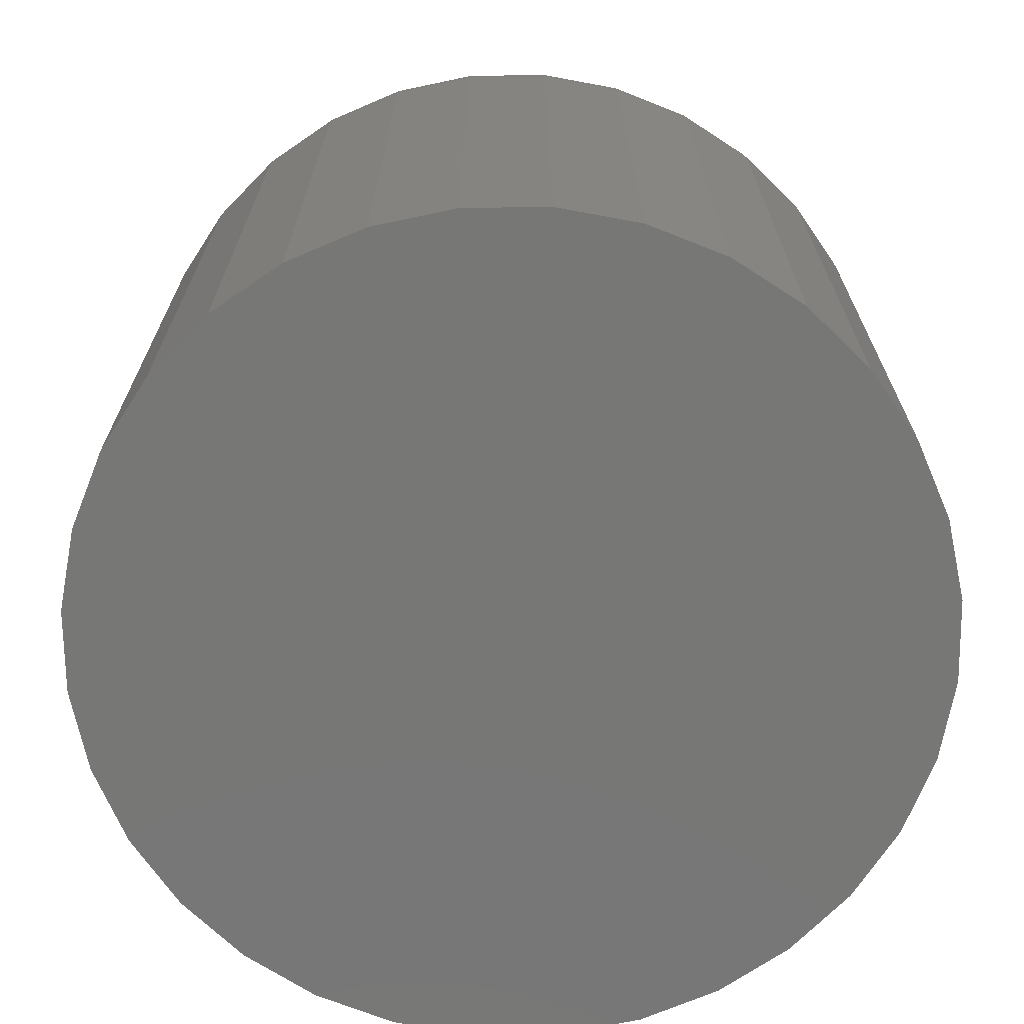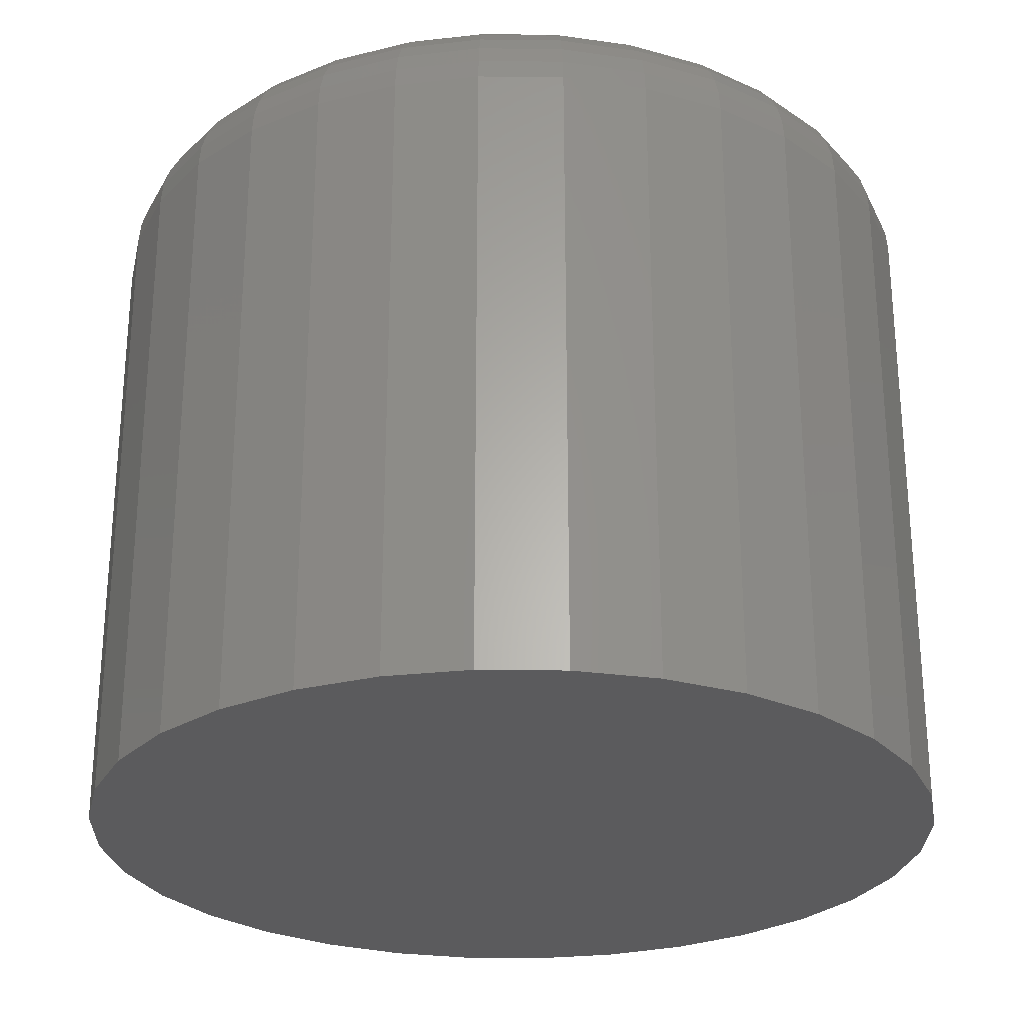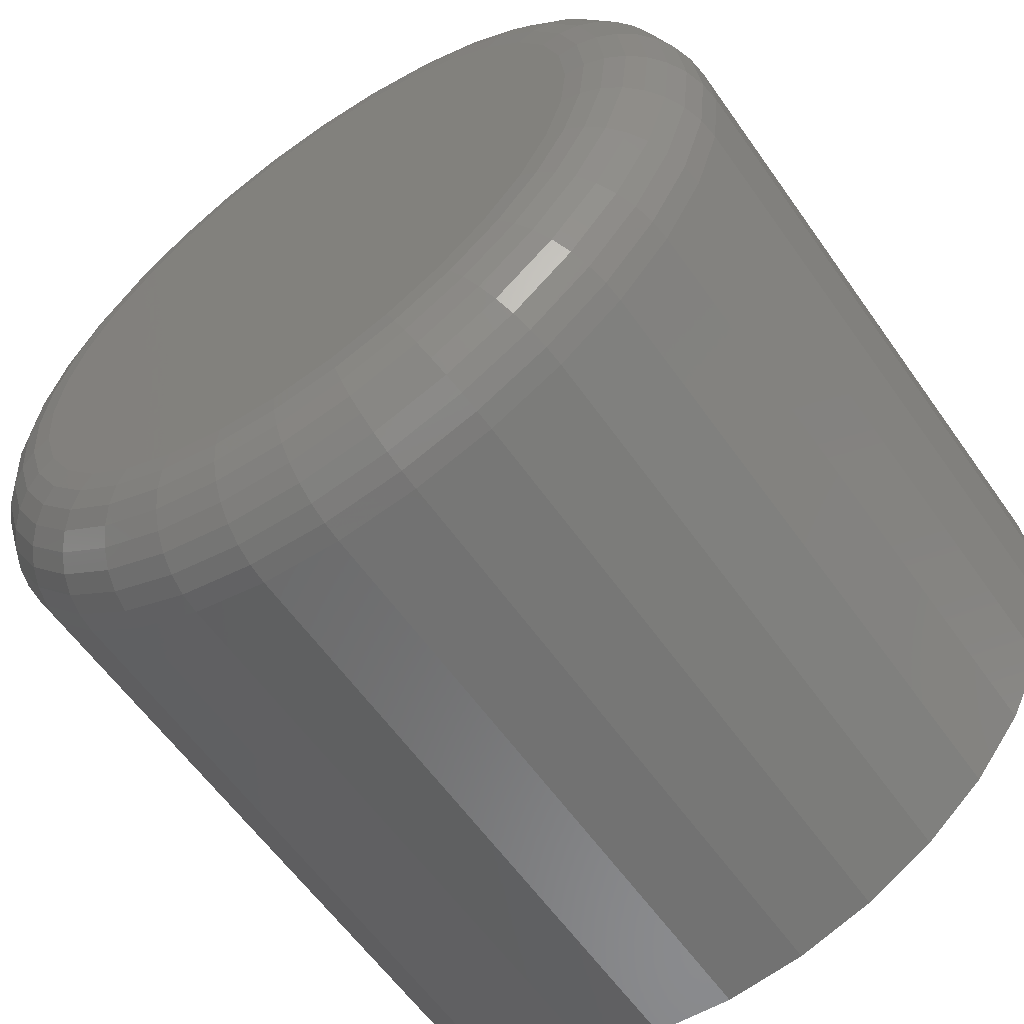
<metadata>
{"format":"stl","ext":"stl","renderer":"f3d","projection":"perspective","resolution":1024,"background":"white","views":[{"elev":-69.8,"azim":-4.9,"up":"+Z"},{"elev":-26.9,"azim":15.7,"up":"+Z"},{"elev":-60.1,"azim":35.0,"up":"+Y"}]}
</metadata>
<code>
# stl→obj: 320 verts, 636 faces
v -0.1895 -0.155 0.05469
v -0.1941 -0.1555 0.05469
v -0.1986 -0.1568 0.05469
v -0.1848 -0.1555 0.05469
v -0.1804 -0.1568 0.05469
v -0.2027 -0.159 0.05469
v -0.1763 -0.159 0.05469
v -0.2063 -0.162 0.05469
v -0.1727 -0.162 0.05469
v -0.2092 -0.1656 0.05469
v -0.1697 -0.1656 0.05469
v -0.2114 -0.1697 0.05469
v -0.1675 -0.1697 0.05469
v -0.2128 -0.1741 0.05469
v -0.1662 -0.1741 0.05469
v -0.1662 -0.1834 0.05469
v -0.2114 -0.1879 0.05469
v -0.1675 -0.1879 0.05469
v -0.2092 -0.192 0.05469
v -0.1697 -0.192 0.05469
v -0.2063 -0.1956 0.05469
v -0.1727 -0.1956 0.05469
v -0.2027 -0.1985 0.05469
v -0.1763 -0.1985 0.05469
v -0.1986 -0.2007 0.05469
v -0.1804 -0.2007 0.05469
v -0.1941 -0.2021 0.05469
v -0.1895 -0.2025 0.05469
v -0.1848 -0.2021 0.05469
v -0.1657 -0.1788 0.05469
v -0.2132 -0.1788 0.05469
v -0.2128 -0.1834 0.05469
v -0.1579 -0.1788 0
v -0.1579 -0.1788 0.04688
v -0.1585 -0.1849 0
v -0.1585 -0.1849 0.04688
v -0.1603 -0.1909 0
v -0.1603 -0.1909 0.04688
v -0.1632 -0.1963 0
v -0.1632 -0.1963 0.04688
v -0.1671 -0.2011 0
v -0.1671 -0.2011 0.04688
v -0.1719 -0.205 0
v -0.1719 -0.205 0.04688
v -0.1774 -0.208 0
v -0.1774 -0.208 0.04688
v -0.1833 -0.2098 0
v -0.1833 -0.2098 0.04688
v -0.1895 -0.2104 0
v -0.1895 -0.2104 0.04688
v -0.1956 -0.2098 0
v -0.1956 -0.2098 0.04688
v -0.2016 -0.208 0
v -0.2016 -0.208 0.04688
v -0.207 -0.205 0
v -0.207 -0.205 0.04688
v -0.2118 -0.2011 0
v -0.2118 -0.2011 0.04688
v -0.2157 -0.1963 0
v -0.2157 -0.1963 0.04688
v -0.2186 -0.1909 0
v -0.2186 -0.1909 0.04688
v -0.2204 -0.1849 0
v -0.2204 -0.1849 0.04688
v -0.2211 -0.1788 0
v -0.2211 -0.1788 0.04688
v -0.2204 -0.1726 0
v -0.2204 -0.1726 0.04688
v -0.2186 -0.1667 0
v -0.2186 -0.1667 0.04688
v -0.2157 -0.1612 0
v -0.2157 -0.1612 0.04688
v -0.2118 -0.1565 0
v -0.2118 -0.1565 0.04688
v -0.207 -0.1525 0
v -0.207 -0.1525 0.04688
v -0.2016 -0.1496 0
v -0.2016 -0.1496 0.04688
v -0.1956 -0.1478 0
v -0.1956 -0.1478 0.04688
v -0.1895 -0.1472 0
v -0.1895 -0.1472 0.04688
v -0.1833 -0.1478 0
v -0.1833 -0.1478 0.04688
v -0.1774 -0.1496 0
v -0.1774 -0.1496 0.04688
v -0.1719 -0.1525 0
v -0.1719 -0.1525 0.04688
v -0.1671 -0.1565 0
v -0.1671 -0.1565 0.04688
v -0.1632 -0.1612 0
v -0.1632 -0.1612 0.04688
v -0.1603 -0.1667 0
v -0.1603 -0.1667 0.04688
v -0.1585 -0.1726 0
v -0.1585 -0.1726 0.04688
v -0.2148 -0.1788 0.05454
v -0.2143 -0.1738 0.05454
v -0.2162 -0.1788 0.05409
v -0.2157 -0.1736 0.05409
v -0.2176 -0.1788 0.05337
v -0.217 -0.1733 0.05337
v -0.2188 -0.1788 0.0524
v -0.2182 -0.1731 0.0524
v -0.2197 -0.1788 0.05122
v -0.2192 -0.1729 0.05122
v -0.2205 -0.1788 0.04986
v -0.2199 -0.1727 0.04986
v -0.2209 -0.1788 0.0484
v -0.2203 -0.1727 0.0484
v -0.1647 -0.1738 0.05454
v -0.1642 -0.1788 0.05454
v -0.1632 -0.1736 0.05409
v -0.1627 -0.1788 0.05409
v -0.1619 -0.1733 0.05337
v -0.1614 -0.1788 0.05337
v -0.1607 -0.1731 0.0524
v -0.1602 -0.1788 0.0524
v -0.1598 -0.1729 0.05122
v -0.1592 -0.1788 0.05122
v -0.1591 -0.1727 0.04986
v -0.1585 -0.1788 0.04986
v -0.1586 -0.1727 0.0484
v -0.158 -0.1788 0.0484
v -0.1661 -0.1691 0.05454
v -0.1648 -0.1685 0.05409
v -0.1635 -0.168 0.05337
v -0.1624 -0.1676 0.0524
v -0.1615 -0.1672 0.05122
v -0.1608 -0.1669 0.04986
v -0.1604 -0.1668 0.0484
v -0.1684 -0.1647 0.05454
v -0.1672 -0.1639 0.05409
v -0.1661 -0.1632 0.05337
v -0.1651 -0.1625 0.0524
v -0.1643 -0.162 0.05122
v -0.1637 -0.1616 0.04986
v -0.1633 -0.1613 0.0484
v -0.1716 -0.1609 0.05454
v -0.1706 -0.1599 0.05409
v -0.1696 -0.1589 0.05337
v -0.1688 -0.1581 0.0524
v -0.1681 -0.1574 0.05122
v -0.1676 -0.1569 0.04986
v -0.1673 -0.1566 0.0484
v -0.1754 -0.1578 0.05454
v -0.1746 -0.1565 0.05409
v -0.1739 -0.1554 0.05337
v -0.1732 -0.1544 0.0524
v -0.1727 -0.1536 0.05122
v -0.1723 -0.153 0.04986
v -0.172 -0.1527 0.0484
v -0.1798 -0.1554 0.05454
v -0.1792 -0.1541 0.05409
v -0.1787 -0.1528 0.05337
v -0.1783 -0.1517 0.0524
v -0.1779 -0.1508 0.05122
v -0.1776 -0.1502 0.04986
v -0.1774 -0.1497 0.0484
v -0.1845 -0.154 0.05454
v -0.1843 -0.1525 0.05409
v -0.184 -0.1512 0.05337
v -0.1838 -0.1501 0.0524
v -0.1836 -0.1491 0.05122
v -0.1834 -0.1484 0.04986
v -0.1833 -0.148 0.0484
v -0.1895 -0.1535 0.05454
v -0.1895 -0.152 0.05409
v -0.1895 -0.1507 0.05337
v -0.1895 -0.1495 0.0524
v -0.1895 -0.1485 0.05122
v -0.1895 -0.1478 0.04986
v -0.1895 -0.1474 0.0484
v -0.1944 -0.154 0.05454
v -0.1947 -0.1525 0.05409
v -0.195 -0.1512 0.05337
v -0.1952 -0.1501 0.0524
v -0.1954 -0.1491 0.05122
v -0.1955 -0.1484 0.04986
v -0.1956 -0.148 0.0484
v -0.1992 -0.1554 0.05454
v -0.1997 -0.1541 0.05409
v -0.2002 -0.1528 0.05337
v -0.2007 -0.1517 0.0524
v -0.2011 -0.1508 0.05122
v -0.2013 -0.1502 0.04986
v -0.2015 -0.1497 0.0484
v -0.2035 -0.1578 0.05454
v -0.2043 -0.1565 0.05409
v -0.2051 -0.1554 0.05337
v -0.2057 -0.1544 0.0524
v -0.2063 -0.1536 0.05122
v -0.2067 -0.153 0.04986
v -0.2069 -0.1527 0.0484
v -0.2074 -0.1609 0.05454
v -0.2084 -0.1599 0.05409
v -0.2093 -0.1589 0.05337
v -0.2102 -0.1581 0.0524
v -0.2109 -0.1574 0.05122
v -0.2114 -0.1569 0.04986
v -0.2117 -0.1566 0.0484
v -0.2105 -0.1647 0.05454
v -0.2117 -0.1639 0.05409
v -0.2128 -0.1632 0.05337
v -0.2138 -0.1625 0.0524
v -0.2146 -0.162 0.05122
v -0.2152 -0.1616 0.04986
v -0.2156 -0.1613 0.0484
v -0.2128 -0.1691 0.05454
v -0.2142 -0.1685 0.05409
v -0.2154 -0.168 0.05337
v -0.2165 -0.1676 0.0524
v -0.2174 -0.1672 0.05122
v -0.2181 -0.1669 0.04986
v -0.2185 -0.1668 0.0484
v -0.1647 -0.1837 0.05454
v -0.1632 -0.184 0.05409
v -0.1619 -0.1843 0.05337
v -0.1607 -0.1845 0.0524
v -0.1598 -0.1847 0.05122
v -0.1591 -0.1848 0.04986
v -0.1586 -0.1849 0.0484
v -0.2143 -0.1837 0.05454
v -0.2157 -0.184 0.05409
v -0.217 -0.1843 0.05337
v -0.2182 -0.1845 0.0524
v -0.2192 -0.1847 0.05122
v -0.2199 -0.1848 0.04986
v -0.2203 -0.1849 0.0484
v -0.2128 -0.1885 0.05454
v -0.2142 -0.189 0.05409
v -0.2154 -0.1895 0.05337
v -0.2165 -0.19 0.0524
v -0.2174 -0.1904 0.05122
v -0.2181 -0.1906 0.04986
v -0.2185 -0.1908 0.0484
v -0.2105 -0.1928 0.05454
v -0.2117 -0.1936 0.05409
v -0.2128 -0.1944 0.05337
v -0.2138 -0.1951 0.0524
v -0.2146 -0.1956 0.05122
v -0.2152 -0.196 0.04986
v -0.2156 -0.1962 0.0484
v -0.2074 -0.1967 0.05454
v -0.2084 -0.1977 0.05409
v -0.2093 -0.1987 0.05337
v -0.2102 -0.1995 0.0524
v -0.2109 -0.2002 0.05122
v -0.2114 -0.2007 0.04986
v -0.2117 -0.201 0.0484
v -0.2035 -0.1998 0.05454
v -0.2043 -0.201 0.05409
v -0.2051 -0.2022 0.05337
v -0.2057 -0.2031 0.0524
v -0.2063 -0.2039 0.05122
v -0.2067 -0.2045 0.04986
v -0.2069 -0.2049 0.0484
v -0.1992 -0.2021 0.05454
v -0.1997 -0.2035 0.05409
v -0.2002 -0.2048 0.05337
v -0.2007 -0.2058 0.0524
v -0.2011 -0.2067 0.05122
v -0.2013 -0.2074 0.04986
v -0.2015 -0.2078 0.0484
v -0.1944 -0.2036 0.05454
v -0.1947 -0.205 0.05409
v -0.195 -0.2063 0.05337
v -0.1952 -0.2075 0.0524
v -0.1954 -0.2085 0.05122
v -0.1955 -0.2092 0.04986
v -0.1956 -0.2096 0.0484
v -0.1895 -0.2041 0.05454
v -0.1895 -0.2055 0.05409
v -0.1895 -0.2069 0.05337
v -0.1895 -0.2081 0.0524
v -0.1895 -0.209 0.05122
v -0.1895 -0.2098 0.04986
v -0.1895 -0.2102 0.0484
v -0.1845 -0.2036 0.05454
v -0.1843 -0.205 0.05409
v -0.184 -0.2063 0.05337
v -0.1838 -0.2075 0.0524
v -0.1836 -0.2085 0.05122
v -0.1834 -0.2092 0.04986
v -0.1833 -0.2096 0.0484
v -0.1798 -0.2021 0.05454
v -0.1792 -0.2035 0.05409
v -0.1787 -0.2048 0.05337
v -0.1783 -0.2058 0.0524
v -0.1779 -0.2067 0.05122
v -0.1776 -0.2074 0.04986
v -0.1774 -0.2078 0.0484
v -0.1754 -0.1998 0.05454
v -0.1746 -0.201 0.05409
v -0.1739 -0.2022 0.05337
v -0.1732 -0.2031 0.0524
v -0.1727 -0.2039 0.05122
v -0.1723 -0.2045 0.04986
v -0.172 -0.2049 0.0484
v -0.1716 -0.1967 0.05454
v -0.1706 -0.1977 0.05409
v -0.1696 -0.1987 0.05337
v -0.1688 -0.1995 0.0524
v -0.1681 -0.2002 0.05122
v -0.1676 -0.2007 0.04986
v -0.1673 -0.201 0.0484
v -0.1684 -0.1928 0.05454
v -0.1672 -0.1936 0.05409
v -0.1661 -0.1944 0.05337
v -0.1651 -0.1951 0.0524
v -0.1643 -0.1956 0.05122
v -0.1637 -0.196 0.04986
v -0.1633 -0.1962 0.0484
v -0.1661 -0.1885 0.05454
v -0.1648 -0.189 0.05409
v -0.1635 -0.1895 0.05337
v -0.1624 -0.19 0.0524
v -0.1615 -0.1904 0.05122
v -0.1608 -0.1906 0.04986
v -0.1604 -0.1908 0.0484
f 1 2 3
f 4 1 3
f 4 3 5
f 5 3 6
f 5 6 7
f 7 6 8
f 7 8 9
f 9 8 10
f 9 10 11
f 11 10 12
f 11 12 13
f 13 12 14
f 13 14 15
f 16 17 18
f 18 17 19
f 18 19 20
f 20 19 21
f 20 21 22
f 22 21 23
f 22 23 24
f 24 23 25
f 24 25 26
f 26 25 27
f 26 27 28
f 26 28 29
f 15 14 30
f 30 14 31
f 30 31 16
f 16 31 32
f 16 32 17
f 33 34 35
f 35 34 36
f 35 36 37
f 37 36 38
f 37 38 39
f 39 38 40
f 39 40 41
f 41 40 42
f 41 42 43
f 43 42 44
f 43 44 45
f 45 44 46
f 45 46 47
f 47 46 48
f 47 48 49
f 49 48 50
f 49 50 51
f 51 50 52
f 51 52 53
f 53 52 54
f 53 54 55
f 55 54 56
f 55 56 57
f 57 56 58
f 57 58 59
f 59 58 60
f 59 60 61
f 61 60 62
f 61 62 63
f 63 62 64
f 63 64 65
f 65 64 66
f 65 66 67
f 67 66 68
f 67 68 69
f 69 68 70
f 69 70 71
f 71 70 72
f 71 72 73
f 73 72 74
f 73 74 75
f 75 74 76
f 75 76 77
f 77 76 78
f 77 78 79
f 79 78 80
f 79 80 81
f 81 80 82
f 81 82 83
f 83 82 84
f 83 84 85
f 85 84 86
f 85 86 87
f 87 86 88
f 87 88 89
f 89 88 90
f 89 90 91
f 91 90 92
f 91 92 93
f 93 92 94
f 93 94 95
f 95 94 96
f 95 96 33
f 33 96 34
f 31 14 97
f 97 14 98
f 97 98 99
f 99 98 100
f 99 100 101
f 101 100 102
f 101 102 103
f 103 102 104
f 103 104 105
f 105 104 106
f 105 106 107
f 107 106 108
f 107 108 109
f 109 108 110
f 109 110 66
f 66 110 68
f 15 30 111
f 111 30 112
f 111 112 113
f 113 112 114
f 113 114 115
f 115 114 116
f 115 116 117
f 117 116 118
f 117 118 119
f 119 118 120
f 119 120 121
f 121 120 122
f 121 122 123
f 123 122 124
f 123 124 96
f 96 124 34
f 13 15 125
f 125 15 111
f 125 111 126
f 126 111 113
f 126 113 127
f 127 113 115
f 127 115 128
f 128 115 117
f 128 117 129
f 129 117 119
f 129 119 130
f 130 119 121
f 130 121 131
f 131 121 123
f 131 123 94
f 94 123 96
f 11 13 132
f 132 13 125
f 132 125 133
f 133 125 126
f 133 126 134
f 134 126 127
f 134 127 135
f 135 127 128
f 135 128 136
f 136 128 129
f 136 129 137
f 137 129 130
f 137 130 138
f 138 130 131
f 138 131 92
f 92 131 94
f 9 11 139
f 139 11 132
f 139 132 140
f 140 132 133
f 140 133 141
f 141 133 134
f 141 134 142
f 142 134 135
f 142 135 143
f 143 135 136
f 143 136 144
f 144 136 137
f 144 137 145
f 145 137 138
f 145 138 90
f 90 138 92
f 7 9 146
f 146 9 139
f 146 139 147
f 147 139 140
f 147 140 148
f 148 140 141
f 148 141 149
f 149 141 142
f 149 142 150
f 150 142 143
f 150 143 151
f 151 143 144
f 151 144 152
f 152 144 145
f 152 145 88
f 88 145 90
f 5 7 153
f 153 7 146
f 153 146 154
f 154 146 147
f 154 147 155
f 155 147 148
f 155 148 156
f 156 148 149
f 156 149 157
f 157 149 150
f 157 150 158
f 158 150 151
f 158 151 159
f 159 151 152
f 159 152 86
f 86 152 88
f 4 5 160
f 160 5 153
f 160 153 161
f 161 153 154
f 161 154 162
f 162 154 155
f 162 155 163
f 163 155 156
f 163 156 164
f 164 156 157
f 164 157 165
f 165 157 158
f 165 158 166
f 166 158 159
f 166 159 84
f 84 159 86
f 1 4 167
f 167 4 160
f 167 160 168
f 168 160 161
f 168 161 169
f 169 161 162
f 169 162 170
f 170 162 163
f 170 163 171
f 171 163 164
f 171 164 172
f 172 164 165
f 172 165 173
f 173 165 166
f 173 166 82
f 82 166 84
f 2 1 174
f 174 1 167
f 174 167 175
f 175 167 168
f 175 168 176
f 176 168 169
f 176 169 177
f 177 169 170
f 177 170 178
f 178 170 171
f 178 171 179
f 179 171 172
f 179 172 180
f 180 172 173
f 180 173 80
f 80 173 82
f 3 2 181
f 181 2 174
f 181 174 182
f 182 174 175
f 182 175 183
f 183 175 176
f 183 176 184
f 184 176 177
f 184 177 185
f 185 177 178
f 185 178 186
f 186 178 179
f 186 179 187
f 187 179 180
f 187 180 78
f 78 180 80
f 6 3 188
f 188 3 181
f 188 181 189
f 189 181 182
f 189 182 190
f 190 182 183
f 190 183 191
f 191 183 184
f 191 184 192
f 192 184 185
f 192 185 193
f 193 185 186
f 193 186 194
f 194 186 187
f 194 187 76
f 76 187 78
f 8 6 195
f 195 6 188
f 195 188 196
f 196 188 189
f 196 189 197
f 197 189 190
f 197 190 198
f 198 190 191
f 198 191 199
f 199 191 192
f 199 192 200
f 200 192 193
f 200 193 201
f 201 193 194
f 201 194 74
f 74 194 76
f 10 8 202
f 202 8 195
f 202 195 203
f 203 195 196
f 203 196 204
f 204 196 197
f 204 197 205
f 205 197 198
f 205 198 206
f 206 198 199
f 206 199 207
f 207 199 200
f 207 200 208
f 208 200 201
f 208 201 72
f 72 201 74
f 12 10 209
f 209 10 202
f 209 202 210
f 210 202 203
f 210 203 211
f 211 203 204
f 211 204 212
f 212 204 205
f 212 205 213
f 213 205 206
f 213 206 214
f 214 206 207
f 214 207 215
f 215 207 208
f 215 208 70
f 70 208 72
f 14 12 98
f 98 12 209
f 98 209 100
f 100 209 210
f 100 210 102
f 102 210 211
f 102 211 104
f 104 211 212
f 104 212 106
f 106 212 213
f 106 213 108
f 108 213 214
f 108 214 110
f 110 214 215
f 110 215 68
f 68 215 70
f 30 16 112
f 112 16 216
f 112 216 114
f 114 216 217
f 114 217 116
f 116 217 218
f 116 218 118
f 118 218 219
f 118 219 120
f 120 219 220
f 120 220 122
f 122 220 221
f 122 221 124
f 124 221 222
f 124 222 34
f 34 222 36
f 32 31 223
f 223 31 97
f 223 97 224
f 224 97 99
f 224 99 225
f 225 99 101
f 225 101 226
f 226 101 103
f 226 103 227
f 227 103 105
f 227 105 228
f 228 105 107
f 228 107 229
f 229 107 109
f 229 109 64
f 64 109 66
f 17 32 230
f 230 32 223
f 230 223 231
f 231 223 224
f 231 224 232
f 232 224 225
f 232 225 233
f 233 225 226
f 233 226 234
f 234 226 227
f 234 227 235
f 235 227 228
f 235 228 236
f 236 228 229
f 236 229 62
f 62 229 64
f 19 17 237
f 237 17 230
f 237 230 238
f 238 230 231
f 238 231 239
f 239 231 232
f 239 232 240
f 240 232 233
f 240 233 241
f 241 233 234
f 241 234 242
f 242 234 235
f 242 235 243
f 243 235 236
f 243 236 60
f 60 236 62
f 21 19 244
f 244 19 237
f 244 237 245
f 245 237 238
f 245 238 246
f 246 238 239
f 246 239 247
f 247 239 240
f 247 240 248
f 248 240 241
f 248 241 249
f 249 241 242
f 249 242 250
f 250 242 243
f 250 243 58
f 58 243 60
f 23 21 251
f 251 21 244
f 251 244 252
f 252 244 245
f 252 245 253
f 253 245 246
f 253 246 254
f 254 246 247
f 254 247 255
f 255 247 248
f 255 248 256
f 256 248 249
f 256 249 257
f 257 249 250
f 257 250 56
f 56 250 58
f 25 23 258
f 258 23 251
f 258 251 259
f 259 251 252
f 259 252 260
f 260 252 253
f 260 253 261
f 261 253 254
f 261 254 262
f 262 254 255
f 262 255 263
f 263 255 256
f 263 256 264
f 264 256 257
f 264 257 54
f 54 257 56
f 27 25 265
f 265 25 258
f 265 258 266
f 266 258 259
f 266 259 267
f 267 259 260
f 267 260 268
f 268 260 261
f 268 261 269
f 269 261 262
f 269 262 270
f 270 262 263
f 270 263 271
f 271 263 264
f 271 264 52
f 52 264 54
f 28 27 272
f 272 27 265
f 272 265 273
f 273 265 266
f 273 266 274
f 274 266 267
f 274 267 275
f 275 267 268
f 275 268 276
f 276 268 269
f 276 269 277
f 277 269 270
f 277 270 278
f 278 270 271
f 278 271 50
f 50 271 52
f 29 28 279
f 279 28 272
f 279 272 280
f 280 272 273
f 280 273 281
f 281 273 274
f 281 274 282
f 282 274 275
f 282 275 283
f 283 275 276
f 283 276 284
f 284 276 277
f 284 277 285
f 285 277 278
f 285 278 48
f 48 278 50
f 26 29 286
f 286 29 279
f 286 279 287
f 287 279 280
f 287 280 288
f 288 280 281
f 288 281 289
f 289 281 282
f 289 282 290
f 290 282 283
f 290 283 291
f 291 283 284
f 291 284 292
f 292 284 285
f 292 285 46
f 46 285 48
f 24 26 293
f 293 26 286
f 293 286 294
f 294 286 287
f 294 287 295
f 295 287 288
f 295 288 296
f 296 288 289
f 296 289 297
f 297 289 290
f 297 290 298
f 298 290 291
f 298 291 299
f 299 291 292
f 299 292 44
f 44 292 46
f 22 24 300
f 300 24 293
f 300 293 301
f 301 293 294
f 301 294 302
f 302 294 295
f 302 295 303
f 303 295 296
f 303 296 304
f 304 296 297
f 304 297 305
f 305 297 298
f 305 298 306
f 306 298 299
f 306 299 42
f 42 299 44
f 20 22 307
f 307 22 300
f 307 300 308
f 308 300 301
f 308 301 309
f 309 301 302
f 309 302 310
f 310 302 303
f 310 303 311
f 311 303 304
f 311 304 312
f 312 304 305
f 312 305 313
f 313 305 306
f 313 306 40
f 40 306 42
f 18 20 314
f 314 20 307
f 314 307 315
f 315 307 308
f 315 308 316
f 316 308 309
f 316 309 317
f 317 309 310
f 317 310 318
f 318 310 311
f 318 311 319
f 319 311 312
f 319 312 320
f 320 312 313
f 320 313 38
f 38 313 40
f 16 18 216
f 216 18 314
f 216 314 217
f 217 314 315
f 217 315 218
f 218 315 316
f 218 316 219
f 219 316 317
f 219 317 220
f 220 317 318
f 220 318 221
f 221 318 319
f 221 319 222
f 222 319 320
f 222 320 36
f 36 320 38
f 77 79 81
f 77 81 83
f 85 77 83
f 75 77 85
f 87 75 85
f 73 75 87
f 89 73 87
f 71 73 89
f 91 71 89
f 69 71 91
f 93 69 91
f 67 69 93
f 95 67 93
f 37 61 35
f 59 61 37
f 39 59 37
f 57 59 39
f 41 57 39
f 55 57 41
f 43 55 41
f 53 55 43
f 45 53 43
f 51 53 45
f 49 51 45
f 47 49 45
f 61 63 35
f 35 63 65
f 35 65 33
f 33 65 67
f 33 67 95

</code>
